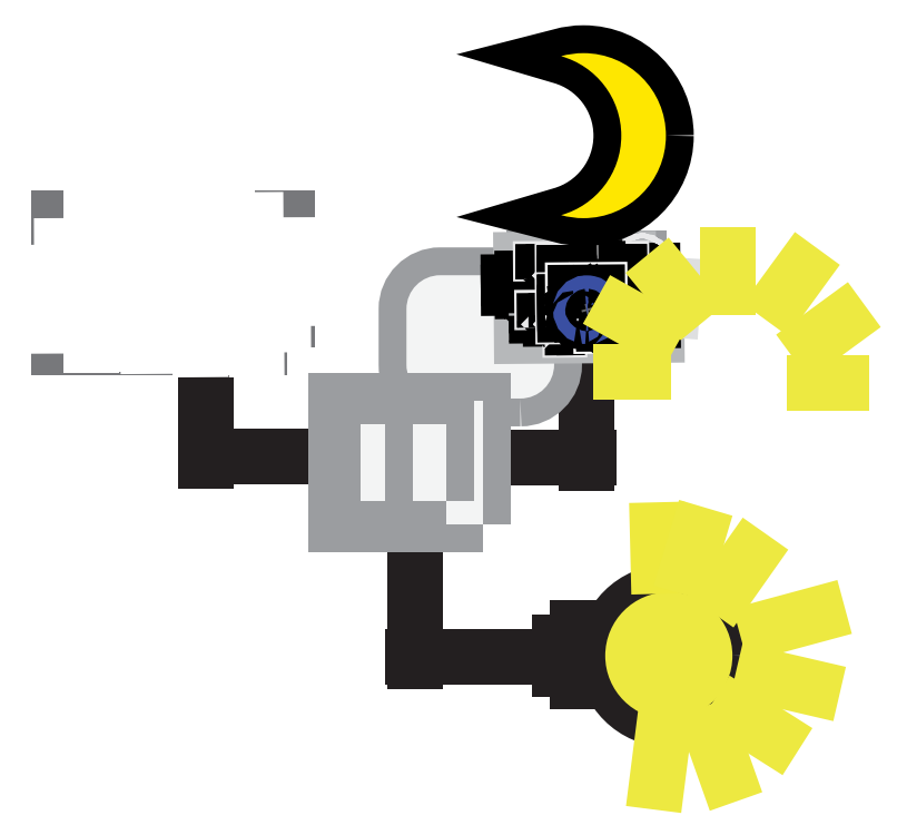
<metadata>
{"format":"dxf","ext":"dxf","renderer":"ezdxf+matplotlib","layout":"modelspace","background":"white","min_lineweight":24,"dpi":150}
</metadata>
<code>
0
SECTION
2
ENTITIES
0
LWPOLYLINE
8
Layer 2
90
        4
70
     1
43
0
10
665.4
20
-625.4
10
-61.72
20
-625.4
10
-61.72
20
39.61
10
665.4
20
39.61
0
HATCH
8
Layer 2
10
0
20
0
30
0
210
0
220
0
230
1
2
SOLID
70
     1
71
     1
91
        1
92
        1
93
        4
72
     1
10
665.4
20
-625.4
11
-61.72
21
-625.4
72
     1
10
-61.72
20
-625.4
11
-61.72
21
39.61
72
     1
10
-61.72
20
39.61
11
665.4
21
39.61
72
     1
10
665.4
20
39.61
11
665.4
21
-625.4
97
        1
75
     2
76
     1
98
        1
10
0
20
0
450
        0
451
        0
460
0
461
0
452
        0
462
0
453
        0
470

0
LWPOLYLINE
8
Layer 1
90
        4
70
     1
43
0
10
226.2
20
-230.2
10
124.8
20
-230.2
10
124.8
20
-172.8
10
226.2
20
-172.8
0
HATCH
8
Layer 1
10
0
20
0
30
0
210
0
220
0
230
1
2
SOLID
70
     1
71
     1
91
        1
92
        1
93
        4
72
     1
10
226.2
20
-230.2
11
124.8
21
-230.2
72
     1
10
124.8
20
-230.2
11
124.8
21
-172.8
72
     1
10
124.8
20
-172.8
11
226.2
21
-172.8
72
     1
10
226.2
20
-172.8
11
226.2
21
-230.2
97
        1
75
     2
76
     1
98
        1
10
0
20
0
450
        0
451
        0
460
0
461
0
452
        0
462
0
453
        0
470

0
LINE
8
Layer 1
10
189.8
20
-231.3
30
0
11
189.8
21
-280.3
31
0
0
LINE
8
Layer 1
10
249.9
20
-278.3
30
0
11
189.7
21
-278.3
31
0
0
LINE
8
Layer 1
10
315.4
20
-279.2
30
0
11
359.7
21
-279.2
31
0
0
LINE
8
Layer 1
10
358.8
20
-221.9
30
0
11
358.8
21
-281.3
31
0
0
LINE
8
Layer 1
10
282.6
20
-305.6
30
0
11
282.6
21
-369.4
31
0
0
SPLINE
8
Layer 1
210
0
220
0
230
1
70
     9
71
     3
72
    29
73
    25
74
     0
42
1e-10
43
1e-10
40
0
40
0
40
0
40
0
40
1
40
1
40
1
40
2
40
2
40
2
40
3
40
3
40
3
40
4
40
4
40
4
40
5
40
5
40
5
40
6
40
6
40
6
40
7
40
7
40
7
40
8
40
8
40
8
40
8
10
329.4
20
-252.8
30
0
10
329.4
20
-252.8
30
0
10
293.9
20
-252.8
30
0
10
293.9
20
-252.8
30
0
10
285.6
20
-252.8
30
0
10
278.9
20
-246.1
30
0
10
278.9
20
-237.8
30
0
10
278.9
20
-237.8
30
0
10
278.9
20
-213.1
30
0
10
278.9
20
-213.1
30
0
10
278.9
20
-204.8
30
0
10
285.6
20
-198.1
30
0
10
293.9
20
-198.1
30
0
10
293.9
20
-198.1
30
0
10
329.4
20
-198.1
30
0
10
329.4
20
-198.1
30
0
10
337.7
20
-198.1
30
0
10
344.4
20
-204.8
30
0
10
344.4
20
-213.1
30
0
10
344.4
20
-213.1
30
0
10
344.4
20
-237.8
30
0
10
344.4
20
-237.8
30
0
10
344.4
20
-246.1
30
0
10
337.7
20
-252.8
30
0
10
329.4
20
-252.8
30
0
0
HATCH
8
Layer 1
10
0
20
0
30
0
210
0
220
0
230
1
2
SOLID
70
     1
71
     1
91
        1
92
        1
93
        1
72
     4
94
        3
73
     0
74
     0
95
       29
96
       25
40
0
40
0
40
0
40
0
40
1
40
1
40
1
40
2
40
2
40
2
40
3
40
3
40
3
40
4
40
4
40
4
40
5
40
5
40
5
40
6
40
6
40
6
40
7
40
7
40
7
40
8
40
8
40
8
40
8
10
329.4
20
-252.8
10
329.4
20
-252.8
10
293.9
20
-252.8
10
293.9
20
-252.8
10
285.6
20
-252.8
10
278.9
20
-246.1
10
278.9
20
-237.8
10
278.9
20
-237.8
10
278.9
20
-213.1
10
278.9
20
-213.1
10
278.9
20
-204.8
10
285.6
20
-198.1
10
293.9
20
-198.1
10
293.9
20
-198.1
10
329.4
20
-198.1
10
329.4
20
-198.1
10
337.7
20
-198.1
10
344.4
20
-204.8
10
344.4
20
-213.1
10
344.4
20
-213.1
10
344.4
20
-237.8
10
344.4
20
-237.8
10
344.4
20
-246.1
10
337.7
20
-252.8
10
329.4
20
-252.8
97
        0
97
        1
75
     2
76
     1
98
        1
10
0
20
0
450
        0
451
        0
460
0
461
0
452
        0
462
0
453
        0
470

0
LWPOLYLINE
8
Layer 1
90
        4
70
     1
43
0
10
382
20
-221.9
10
335.6
20
-221.9
10
335.6
20
-190.7
10
382
20
-190.7
0
HATCH
8
Layer 1
10
0
20
0
30
0
210
0
220
0
230
1
2
SOLID
70
     1
71
     1
91
        1
92
        1
93
        4
72
     1
10
382
20
-221.9
11
335.6
21
-221.9
72
     1
10
335.6
20
-221.9
11
335.6
21
-190.7
72
     1
10
335.6
20
-190.7
11
382
21
-190.7
72
     1
10
382
20
-190.7
11
382
21
-221.9
97
        1
75
     2
76
     1
98
        1
10
0
20
0
450
        0
451
        0
460
0
461
0
452
        0
462
0
453
        0
470

0
INSERT
8
Layer 1
2
Block_0
10
0
20
0
30
0
0
LINE
8
Layer 1
10
152.1
20
-170.4
30
0
11
152.1
21
-228.4
31
0
0
LINE
8
Layer 1
10
139.2
20
-171
30
0
11
139.2
21
-229
31
0
0
LINE
8
Layer 1
10
164
20
-172.1
30
0
11
164.4
21
-229.5
31
0
0
LINE
8
Layer 1
10
175.5
20
-170.4
30
0
11
175.5
21
-228.4
31
0
0
LINE
8
Layer 1
10
187.1
20
-173.6
30
0
11
187.4
21
-231
31
0
0
LINE
8
Layer 1
10
199.4
20
-171.8
30
0
11
199.4
21
-229.9
31
0
0
LINE
8
Layer 1
10
212
20
-173.6
30
0
11
212.4
21
-231
31
0
0
LINE
8
Layer 1
10
227.9
20
-184.8
30
0
11
126
21
-185.1
31
0
0
LINE
8
Layer 1
10
224.5
20
-196.1
30
0
11
123.8
21
-196.9
31
0
0
LINE
8
Layer 1
10
227.6
20
-208.3
30
0
11
125.7
21
-208.6
31
0
0
LINE
8
Layer 1
10
224.2
20
-220
30
0
11
123.4
21
-220.5
31
0
0
INSERT
8
Layer 1
2
Block_1
10
0
20
0
30
0
0
SPLINE
8
Layer 1
210
0
220
0
230
1
70
    11
71
     3
72
    23
73
    19
74
     0
42
1e-10
43
1e-10
40
0
40
0
40
0
40
0
40
1
40
1
40
1
40
2
40
2
40
2
40
3
40
3
40
3
40
4
40
4
40
4
40
5
40
5
40
5
40
6
40
6
40
6
40
6
10
394
20
-136.2
30
0
10
394
20
-156.4
30
0
10
377.6
20
-172.8
30
0
10
357.4
20
-172.8
30
0
10
354
20
-172.8
30
0
10
350.7
20
-172.3
30
0
10
347.5
20
-171.5
30
0
10
362.9
20
-167.1
30
0
10
374.2
20
-153
30
0
10
374.2
20
-136.2
30
0
10
374.2
20
-119.4
30
0
10
362.9
20
-105.3
30
0
10
347.5
20
-101
30
0
10
350.7
20
-100.1
30
0
10
354
20
-99.63
30
0
10
357.4
20
-99.63
30
0
10
377.6
20
-99.63
30
0
10
394
20
-116
30
0
10
394
20
-136.2
30
0
0
HATCH
8
Layer 1
10
0
20
0
30
0
210
0
220
0
230
1
2
SOLID
70
     1
71
     1
91
        1
92
        1
93
        1
72
     4
94
        3
73
     0
74
     0
95
       23
96
       19
40
0
40
0
40
0
40
0
40
1
40
1
40
1
40
2
40
2
40
2
40
3
40
3
40
3
40
4
40
4
40
4
40
5
40
5
40
5
40
6
40
6
40
6
40
6
10
394
20
-136.2
10
394
20
-156.4
10
377.6
20
-172.8
10
357.4
20
-172.8
10
354
20
-172.8
10
350.7
20
-172.3
10
347.5
20
-171.5
10
362.9
20
-167.1
10
374.2
20
-153
10
374.2
20
-136.2
10
374.2
20
-119.4
10
362.9
20
-105.3
10
347.5
20
-101
10
350.7
20
-100.1
10
354
20
-99.63
10
357.4
20
-99.63
10
377.6
20
-99.63
10
394
20
-116
10
394
20
-136.2
97
        0
97
        1
75
     2
76
     1
98
        1
10
0
20
0
450
        0
451
        0
460
0
461
0
452
        0
462
0
453
        0
470

0
LINE
8
Layer 1
10
281.6
20
-367.4
30
0
11
344.5
21
-367.4
31
0
0
INSERT
8
Layer 1
2
Block_2
10
0
20
0
30
0
0
LINE
8
Layer 1
10
390.3
20
-311.1
30
0
11
390.7
21
-327
31
0
0
LINE
8
Layer 1
10
408.2
20
-313.1
30
0
11
403.9
21
-327.4
31
0
0
LINE
8
Layer 1
10
431.1
20
-322.8
30
0
11
421
21
-337.1
31
0
0
LINE
8
Layer 1
10
461.3
20
-348.4
30
0
11
438.8
21
-354.5
31
0
0
LINE
8
Layer 1
10
459
20
-381
30
0
11
437.3
21
-376
31
0
0
LINE
8
Layer 1
10
441.9
20
-402.7
30
0
11
426
21
-392.7
31
0
0
LINE
8
Layer 1
10
421
20
-419.8
30
0
11
414.4
21
-401.2
31
0
0
LINE
8
Layer 1
10
390.1
20
-422.8
30
0
11
392.8
21
-401.6
31
0
0
LINE
8
Layer 1
10
384.2
20
-240.7
30
0
11
374
21
-240.7
31
0
0
LINE
8
Layer 1
10
421.7
20
-203.3
30
0
11
421.7
21
-189.1
31
0
0
LINE
8
Layer 1
10
460.1
20
-245.8
30
0
11
472
21
-245.8
31
0
0
LINE
8
Layer 1
10
460.1
20
-227.1
30
0
11
472
21
-218.4
31
0
0
LINE
8
Layer 1
10
388.1
20
-222.8
30
0
11
374
21
-214.8
31
0
0
LINE
8
Layer 1
10
445.4
20
-207.9
30
0
11
453.9
21
-196.2
31
0
0
LINE
8
Layer 1
10
402.3
20
-209.6
30
0
11
393.5
21
-198.8
31
0
0
SPLINE
8
Layer 3
210
0
220
0
230
1
70
     8
71
     3
72
    17
73
    13
74
     0
42
1e-10
43
1e-10
40
0
40
0
40
0
40
0
40
1
40
1
40
1
40
2
40
2
40
2
40
3
40
3
40
3
40
4
40
4
40
4
40
4
10
175.2
20
-184.4
30
0
10
176.2
20
-184.1
30
0
10
177.3
20
-184
30
0
10
178.3
20
-184
30
0
10
178.7
20
-184.1
30
0
10
179
20
-184.1
30
0
10
179.3
20
-184.3
30
0
10
179.5
20
-184.4
30
0
10
179.7
20
-184.7
30
0
10
179.8
20
-184.9
30
0
10
180.9
20
-186.9
30
0
10
180.7
20
-189.2
30
0
10
180.5
20
-191.4
30
0
0
SPLINE
8
Layer 3
210
0
220
0
230
1
70
     8
71
     3
72
    20
73
    16
74
     0
42
1e-10
43
1e-10
40
0
40
0
40
0
40
0
40
1
40
1
40
1
40
2
40
2
40
2
40
3
40
3
40
3
40
4
40
4
40
4
40
5
40
5
40
5
40
5
10
177.3
20
-176.4
30
0
10
179.2
20
-176.2
30
0
10
181
20
-176.1
30
0
10
182.9
20
-176.1
30
0
10
183.3
20
-176.1
30
0
10
183.8
20
-176.1
30
0
10
184.3
20
-176.2
30
0
10
184.7
20
-176.4
30
0
10
185.1
20
-176.6
30
0
10
185.4
20
-176.9
30
0
10
187
20
-178.1
30
0
10
187.8
20
-180
30
0
10
188.1
20
-182
30
0
10
188.3
20
-183.9
30
0
10
188.1
20
-185.9
30
0
10
187.9
20
-187.8
30
0
0
SPLINE
8
Layer 3
210
0
220
0
230
1
70
     8
71
     3
72
    20
73
    16
74
     0
42
1e-10
43
1e-10
40
0
40
0
40
0
40
0
40
1
40
1
40
1
40
2
40
2
40
2
40
3
40
3
40
3
40
4
40
4
40
4
40
5
40
5
40
5
40
5
10
179.8
20
-167.1
30
0
10
182.8
20
-167.1
30
0
10
185.8
20
-167.1
30
0
10
188.8
20
-167
30
0
10
189.5
20
-167
30
0
10
190.3
20
-167
30
0
10
191
20
-167.3
30
0
10
192.2
20
-167.6
30
0
10
193.1
20
-168.6
30
0
10
193.8
20
-169.5
30
0
10
194.8
20
-170.9
30
0
10
195.6
20
-172.4
30
0
10
195.9
20
-174
30
0
10
196.3
20
-175.9
30
0
10
195.9
20
-178
30
0
10
194.9
20
-179.6
30
0
0
SPLINE
8
Layer 3
210
0
220
0
230
1
70
     8
71
     3
72
    14
73
    10
74
     0
42
1e-10
43
1e-10
40
0
40
0
40
0
40
0
40
1
40
1
40
1
40
2
40
2
40
2
40
3
40
3
40
3
40
3
10
458.1
20
-175.4
30
0
10
456.7
20
-174.7
30
0
10
455.2
20
-174.3
30
0
10
453.6
20
-174.3
30
0
10
452.9
20
-174.3
30
0
10
452.1
20
-174.4
30
0
10
451.6
20
-174.8
30
0
10
450.9
20
-175.5
30
0
10
450.9
20
-176.6
30
0
10
451
20
-177.5
30
0
0
SPLINE
8
Layer 3
210
0
220
0
230
1
70
     8
71
     3
72
    17
73
    13
74
     0
42
1e-10
43
1e-10
40
0
40
0
40
0
40
0
40
1
40
1
40
1
40
2
40
2
40
2
40
3
40
3
40
3
40
4
40
4
40
4
40
4
10
457.7
20
-168.3
30
0
10
456.3
20
-167.4
30
0
10
454.7
20
-167.1
30
0
10
453.1
20
-166.9
30
0
10
450.9
20
-166.6
30
0
10
448.5
20
-166.6
30
0
10
446.9
20
-168.1
30
0
10
446
20
-168.9
30
0
10
445.6
20
-170
30
0
10
445.3
20
-171.2
30
0
10
444.9
20
-172.5
30
0
10
444.7
20
-173.9
30
0
10
445.3
20
-175.1
30
0
0
SPLINE
8
Layer 3
210
0
220
0
230
1
70
     8
71
     3
72
    20
73
    16
74
     0
42
1e-10
43
1e-10
40
0
40
0
40
0
40
0
40
1
40
1
40
1
40
2
40
2
40
2
40
3
40
3
40
3
40
4
40
4
40
4
40
5
40
5
40
5
40
5
10
454.9
20
-160.7
30
0
10
454.4
20
-159.8
30
0
10
453.2
20
-159.5
30
0
10
452.1
20
-159.3
30
0
10
451.3
20
-159.2
30
0
10
450.5
20
-159
30
0
10
449.7
20
-158.9
30
0
10
448.6
20
-158.7
30
0
10
447.4
20
-158.5
30
0
10
446.4
20
-158.8
30
0
10
445.3
20
-159.1
30
0
10
444.4
20
-159.8
30
0
10
443.6
20
-160.5
30
0
10
441.4
20
-162.4
30
0
10
439.6
20
-164.6
30
0
10
438
20
-167
30
0
0
ELLIPSE
8
Layer 3
10
312
20
-230.9
30
0
11
10.76
21
0
31
0
210
0
220
0
230
1
40
0.9305
41
0
42
6.283
0
HATCH
8
Layer 3
10
0
20
0
30
0
210
0
220
0
230
1
2
SOLID
70
     1
71
     1
91
        1
92
        1
93
        1
72
     3
10
312
20
-230.9
11
10.76
21
0
40
0.9305
50
0
51
360
73
     1
97
        1
75
     2
76
     1
98
        1
10
0
20
0
450
        0
451
        0
460
0
461
0
452
        0
462
0
453
        0
470

0
SPLINE
8
Layer 3
210
0
220
0
230
1
70
    24
71
     3
72
     8
73
     4
74
     0
42
1e-10
43
1e-10
40
0
40
0
40
0
40
0
40
1
40
1
40
1
40
1
10
190.3
20
-219.8
30
0
10
213.1
20
-219.8
30
0
10
236
20
-219.8
30
0
10
258.9
20
-219.8
30
0
0
SPLINE
8
Layer 3
210
0
220
0
230
1
70
    24
71
     3
72
     8
73
     4
74
     0
42
1e-10
43
1e-10
40
0
40
0
40
0
40
0
40
1
40
1
40
1
40
1
10
363.8
20
-221.5
30
0
10
385.7
20
-221.5
30
0
10
407.6
20
-221.5
30
0
10
429.5
20
-221.5
30
0
0
SPLINE
8
Layer 4
210
0
220
0
230
1
70
     9
71
     3
72
    29
73
    25
74
     0
42
1e-10
43
1e-10
40
0
40
0
40
0
40
0
40
1
40
1
40
1
40
2
40
2
40
2
40
3
40
3
40
3
40
4
40
4
40
4
40
5
40
5
40
5
40
6
40
6
40
6
40
7
40
7
40
7
40
8
40
8
40
8
40
8
10
225.9
20
-386.8
30
0
10
225.9
20
-386.8
30
0
10
137
20
-386.8
30
0
10
137
20
-386.8
30
0
10
114.1
20
-386.8
30
0
10
95.6
20
-368.3
30
0
10
95.6
20
-345.4
30
0
10
95.6
20
-345.4
30
0
10
95.6
20
-126.5
30
0
10
95.6
20
-126.5
30
0
10
95.6
20
-103.6
30
0
10
114.1
20
-85.03
30
0
10
137
20
-85.03
30
0
10
137
20
-85.03
30
0
10
225.9
20
-85.03
30
0
10
225.9
20
-85.03
30
0
10
248.8
20
-85.03
30
0
10
267.4
20
-103.6
30
0
10
267.4
20
-126.5
30
0
10
267.4
20
-126.5
30
0
10
267.4
20
-345.4
30
0
10
267.4
20
-345.4
30
0
10
267.4
20
-368.3
30
0
10
248.8
20
-386.8
30
0
10
225.9
20
-386.8
30
0
0
HATCH
8
Layer 4
10
0
20
0
30
0
210
0
220
0
230
1
2
SOLID
70
     1
71
     1
91
        1
92
        1
93
        1
72
     4
94
        3
73
     0
74
     0
95
       29
96
       25
40
0
40
0
40
0
40
0
40
1
40
1
40
1
40
2
40
2
40
2
40
3
40
3
40
3
40
4
40
4
40
4
40
5
40
5
40
5
40
6
40
6
40
6
40
7
40
7
40
7
40
8
40
8
40
8
40
8
10
225.9
20
-386.8
10
225.9
20
-386.8
10
137
20
-386.8
10
137
20
-386.8
10
114.1
20
-386.8
10
95.6
20
-368.3
10
95.6
20
-345.4
10
95.6
20
-345.4
10
95.6
20
-126.5
10
95.6
20
-126.5
10
95.6
20
-103.6
10
114.1
20
-85.03
10
137
20
-85.03
10
137
20
-85.03
10
225.9
20
-85.03
10
225.9
20
-85.03
10
248.8
20
-85.03
10
267.4
20
-103.6
10
267.4
20
-126.5
10
267.4
20
-126.5
10
267.4
20
-345.4
10
267.4
20
-345.4
10
267.4
20
-368.3
10
248.8
20
-386.8
10
225.9
20
-386.8
97
        0
97
        1
75
     2
76
     1
98
        1
10
0
20
0
450
        0
451
        0
460
0
461
0
452
        0
462
0
453
        0
470

0
LWPOLYLINE
8
Layer 4
90
        4
70
     1
43
0
10
265.1
20
-349.8
10
98.15
20
-349.8
10
98.15
20
-121.1
10
265.1
20
-121.1
0
HATCH
8
Layer 4
10
0
20
0
30
0
210
0
220
0
230
1
2
SOLID
70
     1
71
     1
91
        1
92
        1
93
        4
72
     1
10
265.1
20
-349.8
11
98.15
21
-349.8
72
     1
10
98.15
20
-349.8
11
98.15
21
-121.1
72
     1
10
98.15
20
-121.1
11
265.1
21
-121.1
72
     1
10
265.1
20
-121.1
11
265.1
21
-349.8
97
        1
75
     2
76
     1
98
        1
10
0
20
0
450
        0
451
        0
460
0
461
0
452
        0
462
0
453
        0
470

0
SPLINE
8
Layer 4
210
0
220
0
230
1
70
     9
71
     3
72
    29
73
    25
74
     0
42
1e-10
43
1e-10
40
0
40
0
40
0
40
0
40
1
40
1
40
1
40
2
40
2
40
2
40
3
40
3
40
3
40
4
40
4
40
4
40
5
40
5
40
5
40
6
40
6
40
6
40
7
40
7
40
7
40
8
40
8
40
8
40
8
10
247.4
20
-218.4
30
0
10
247.4
20
-218.4
30
0
10
115.6
20
-218.4
30
0
10
115.6
20
-218.4
30
0
10
107.6
20
-218.4
30
0
10
101.1
20
-212
30
0
10
101.1
20
-204
30
0
10
101.1
20
-204
30
0
10
101.1
20
-150
30
0
10
101.1
20
-150
30
0
10
101.1
20
-142
30
0
10
107.6
20
-135.6
30
0
10
115.6
20
-135.6
30
0
10
115.6
20
-135.6
30
0
10
247.4
20
-135.6
30
0
10
247.4
20
-135.6
30
0
10
255.4
20
-135.6
30
0
10
261.9
20
-142
30
0
10
261.9
20
-150
30
0
10
261.9
20
-150
30
0
10
261.9
20
-204
30
0
10
261.9
20
-204
30
0
10
261.9
20
-212
30
0
10
255.4
20
-218.4
30
0
10
247.4
20
-218.4
30
0
0
HATCH
8
Layer 4
10
0
20
0
30
0
210
0
220
0
230
1
2
SOLID
70
     1
71
     1
91
        1
92
        1
93
        1
72
     4
94
        3
73
     0
74
     0
95
       29
96
       25
40
0
40
0
40
0
40
0
40
1
40
1
40
1
40
2
40
2
40
2
40
3
40
3
40
3
40
4
40
4
40
4
40
5
40
5
40
5
40
6
40
6
40
6
40
7
40
7
40
7
40
8
40
8
40
8
40
8
10
247.4
20
-218.4
10
247.4
20
-218.4
10
115.6
20
-218.4
10
115.6
20
-218.4
10
107.6
20
-218.4
10
101.1
20
-212
10
101.1
20
-204
10
101.1
20
-204
10
101.1
20
-150
10
101.1
20
-150
10
101.1
20
-142
10
107.6
20
-135.6
10
115.6
20
-135.6
10
115.6
20
-135.6
10
247.4
20
-135.6
10
247.4
20
-135.6
10
255.4
20
-135.6
10
261.9
20
-142
10
261.9
20
-150
10
261.9
20
-150
10
261.9
20
-204
10
261.9
20
-204
10
261.9
20
-212
10
255.4
20
-218.4
10
247.4
20
-218.4
97
        0
97
        1
75
     2
76
     1
98
        1
10
0
20
0
450
        0
451
        0
460
0
461
0
452
        0
462
0
453
        0
470

0
SPLINE
8
Layer 4
210
0
220
0
230
1
70
     9
71
     3
72
    29
73
    25
74
     0
42
1e-10
43
1e-10
40
0
40
0
40
0
40
0
40
1
40
1
40
1
40
2
40
2
40
2
40
3
40
3
40
3
40
4
40
4
40
4
40
5
40
5
40
5
40
6
40
6
40
6
40
7
40
7
40
7
40
8
40
8
40
8
40
8
10
244.9
20
-189.1
30
0
10
244.9
20
-189.1
30
0
10
212.8
20
-189.1
30
0
10
212.8
20
-189.1
30
0
10
207.9
20
-189.1
30
0
10
203.9
20
-185.1
30
0
10
203.9
20
-180.2
30
0
10
203.9
20
-180.2
30
0
10
203.9
20
-173.8
30
0
10
203.9
20
-173.8
30
0
10
203.9
20
-168.9
30
0
10
207.9
20
-164.9
30
0
10
212.8
20
-164.9
30
0
10
212.8
20
-164.9
30
0
10
244.9
20
-164.9
30
0
10
244.9
20
-164.9
30
0
10
249.8
20
-164.9
30
0
10
253.8
20
-168.9
30
0
10
253.8
20
-173.8
30
0
10
253.8
20
-173.8
30
0
10
253.8
20
-180.2
30
0
10
253.8
20
-180.2
30
0
10
253.8
20
-185.1
30
0
10
249.8
20
-189.1
30
0
10
244.9
20
-189.1
30
0
0
HATCH
8
Layer 4
10
0
20
0
30
0
210
0
220
0
230
1
2
SOLID
70
     1
71
     1
91
        1
92
        1
93
        1
72
     4
94
        3
73
     0
74
     0
95
       29
96
       25
40
0
40
0
40
0
40
0
40
1
40
1
40
1
40
2
40
2
40
2
40
3
40
3
40
3
40
4
40
4
40
4
40
5
40
5
40
5
40
6
40
6
40
6
40
7
40
7
40
7
40
8
40
8
40
8
40
8
10
244.9
20
-189.1
10
244.9
20
-189.1
10
212.8
20
-189.1
10
212.8
20
-189.1
10
207.9
20
-189.1
10
203.9
20
-185.1
10
203.9
20
-180.2
10
203.9
20
-180.2
10
203.9
20
-173.8
10
203.9
20
-173.8
10
203.9
20
-168.9
10
207.9
20
-164.9
10
212.8
20
-164.9
10
212.8
20
-164.9
10
244.9
20
-164.9
10
244.9
20
-164.9
10
249.8
20
-164.9
10
253.8
20
-168.9
10
253.8
20
-173.8
10
253.8
20
-173.8
10
253.8
20
-180.2
10
253.8
20
-180.2
10
253.8
20
-185.1
10
249.8
20
-189.1
10
244.9
20
-189.1
97
        0
97
        1
75
     2
76
     1
98
        1
10
0
20
0
450
        0
451
        0
460
0
461
0
452
        0
462
0
453
        0
470

0
SPLINE
8
Layer 4
210
0
220
0
230
1
70
     9
71
     3
72
    29
73
    25
74
     0
42
1e-10
43
1e-10
40
0
40
0
40
0
40
0
40
1
40
1
40
1
40
2
40
2
40
2
40
3
40
3
40
3
40
4
40
4
40
4
40
5
40
5
40
5
40
6
40
6
40
6
40
7
40
7
40
7
40
8
40
8
40
8
40
8
10
244.9
20
-189.1
30
0
10
244.9
20
-189.1
30
0
10
240
20
-189.1
30
0
10
240
20
-189.1
30
0
10
235.1
20
-189.1
30
0
10
231.1
20
-185.1
30
0
10
231.1
20
-180.2
30
0
10
231.1
20
-180.2
30
0
10
231.1
20
-173.8
30
0
10
231.1
20
-173.8
30
0
10
231.1
20
-168.9
30
0
10
235.1
20
-164.9
30
0
10
240
20
-164.9
30
0
10
240
20
-164.9
30
0
10
244.9
20
-164.9
30
0
10
244.9
20
-164.9
30
0
10
249.8
20
-164.9
30
0
10
253.8
20
-168.9
30
0
10
253.8
20
-173.8
30
0
10
253.8
20
-173.8
30
0
10
253.8
20
-180.2
30
0
10
253.8
20
-180.2
30
0
10
253.8
20
-185.1
30
0
10
249.8
20
-189.1
30
0
10
244.9
20
-189.1
30
0
0
HATCH
8
Layer 4
10
0
20
0
30
0
210
0
220
0
230
1
2
SOLID
70
     1
71
     1
91
        1
92
        1
93
        1
72
     4
94
        3
73
     0
74
     0
95
       29
96
       25
40
0
40
0
40
0
40
0
40
1
40
1
40
1
40
2
40
2
40
2
40
3
40
3
40
3
40
4
40
4
40
4
40
5
40
5
40
5
40
6
40
6
40
6
40
7
40
7
40
7
40
8
40
8
40
8
40
8
10
244.9
20
-189.1
10
244.9
20
-189.1
10
240
20
-189.1
10
240
20
-189.1
10
235.1
20
-189.1
10
231.1
20
-185.1
10
231.1
20
-180.2
10
231.1
20
-180.2
10
231.1
20
-173.8
10
231.1
20
-173.8
10
231.1
20
-168.9
10
235.1
20
-164.9
10
240
20
-164.9
10
240
20
-164.9
10
244.9
20
-164.9
10
244.9
20
-164.9
10
249.8
20
-164.9
10
253.8
20
-168.9
10
253.8
20
-173.8
10
253.8
20
-173.8
10
253.8
20
-180.2
10
253.8
20
-180.2
10
253.8
20
-185.1
10
249.8
20
-189.1
10
244.9
20
-189.1
97
        0
97
        1
75
     2
76
     1
98
        1
10
0
20
0
450
        0
451
        0
460
0
461
0
452
        0
462
0
453
        0
470

0
MTEXT
8
Layer 4
10
118.1
20
-182.3
30
0
40
0.2
41
0
46
0
71
     7
72
     1
1
\C250;\c2105123;\FMicrosoft Sans Serif|b0|i0|c1;\H8.496;\W1;ON/OFF
73
     1
44
1
0
CIRCLE
8
Layer 4
10
179.5
20
-97.49
30
0
40
3.591
0
HATCH
8
Layer 4
10
0
20
0
30
0
210
0
220
0
230
1
2
SOLID
70
     1
71
     1
91
        1
92
        1
93
        1
72
     2
10
179.5
20
-97.49
40
3.591
50
0
51
360
73
     1
97
        1
75
     2
76
     1
98
        1
10
0
20
0
450
        0
451
        0
460
0
461
0
452
        0
462
0
453
        0
470

0
CIRCLE
8
Layer 4
10
183.9
20
-368
30
0
40
11.81
0
HATCH
8
Layer 4
10
0
20
0
30
0
210
0
220
0
230
1
2
SOLID
70
     1
71
     1
91
        1
92
        1
93
        1
72
     2
10
183.9
20
-368
40
11.81
50
0
51
360
73
     1
97
        1
75
     2
76
     1
98
        1
10
0
20
0
450
        0
451
        0
460
0
461
0
452
        0
462
0
453
        0
470

0
ENDSEC
0
EOF

</code>
